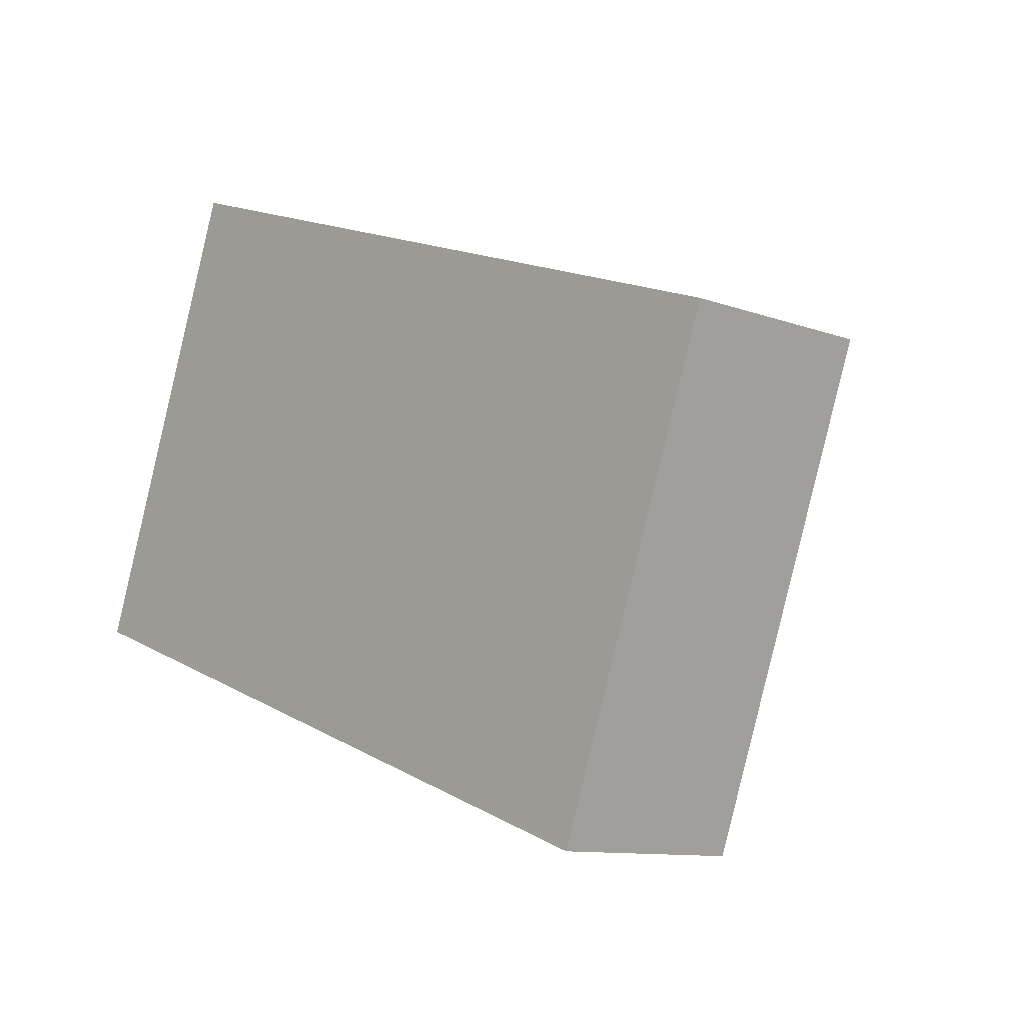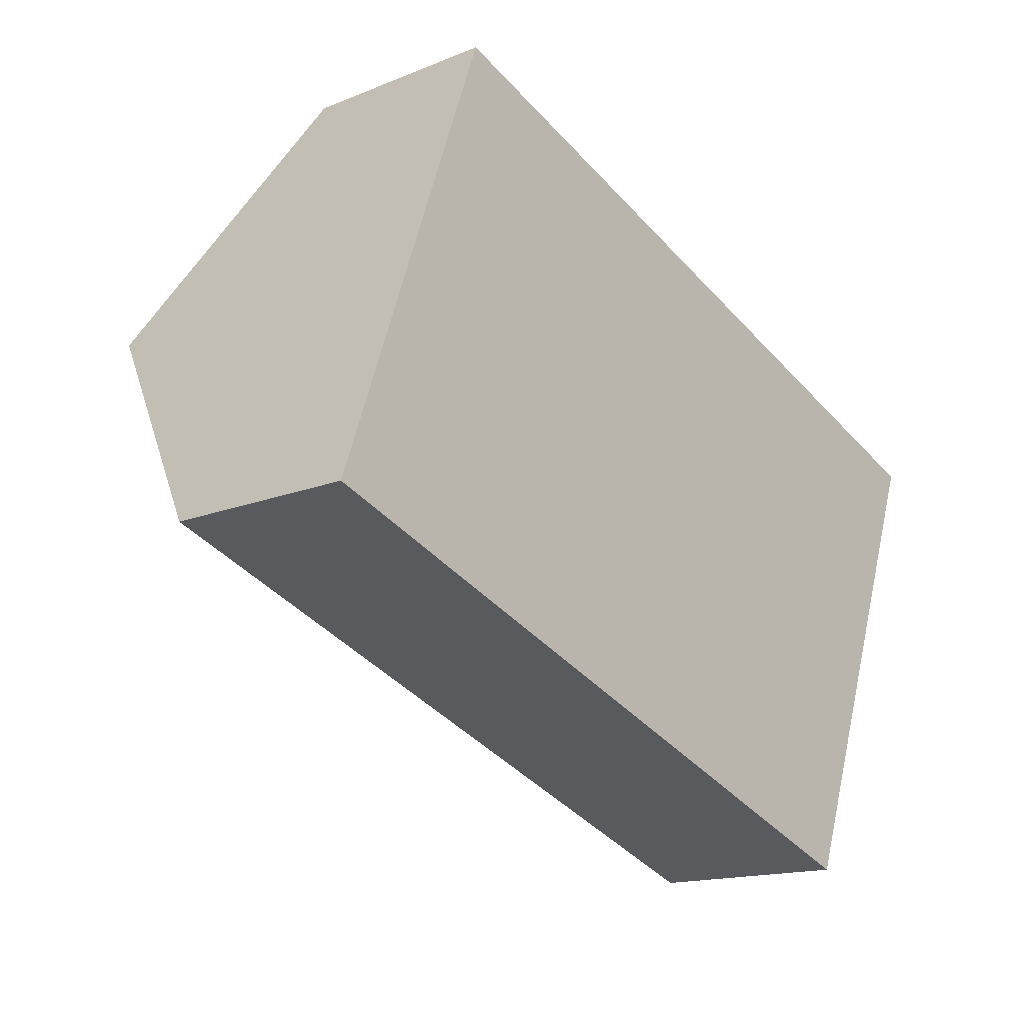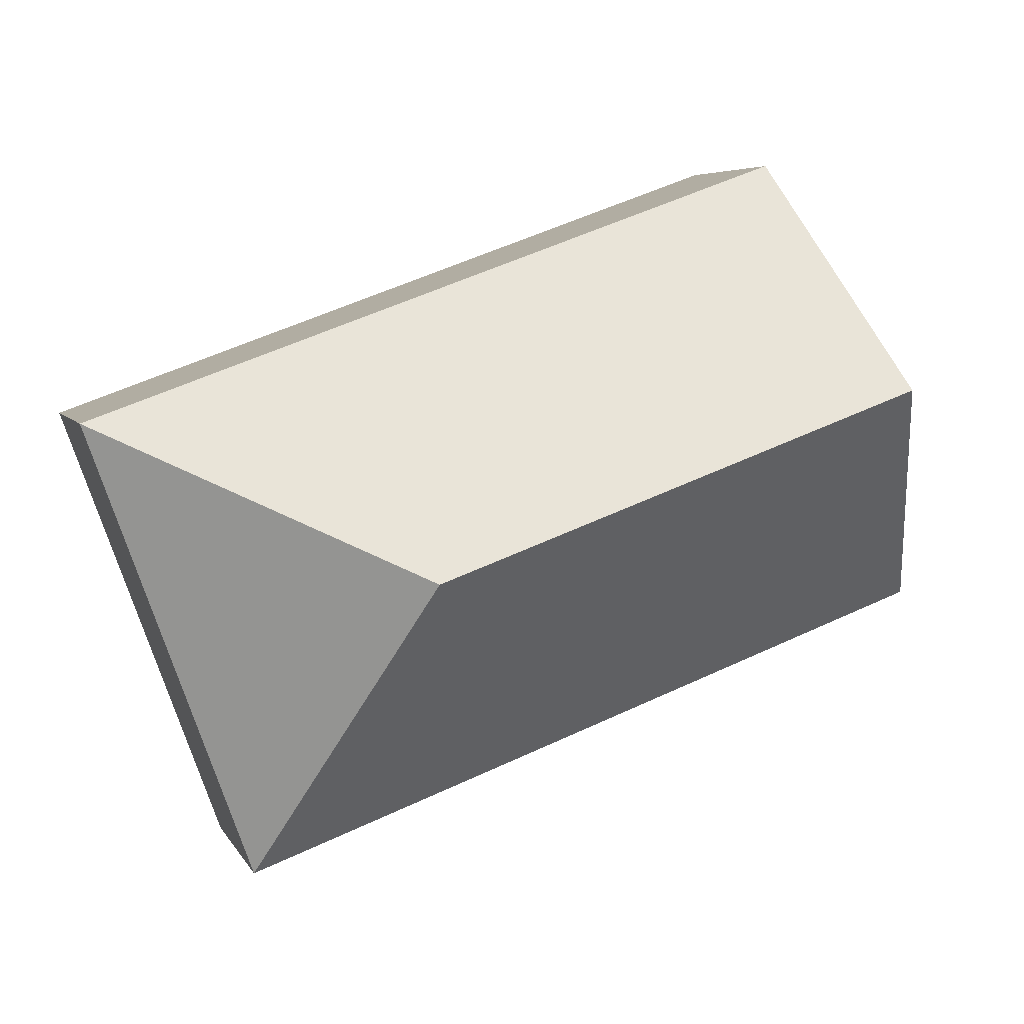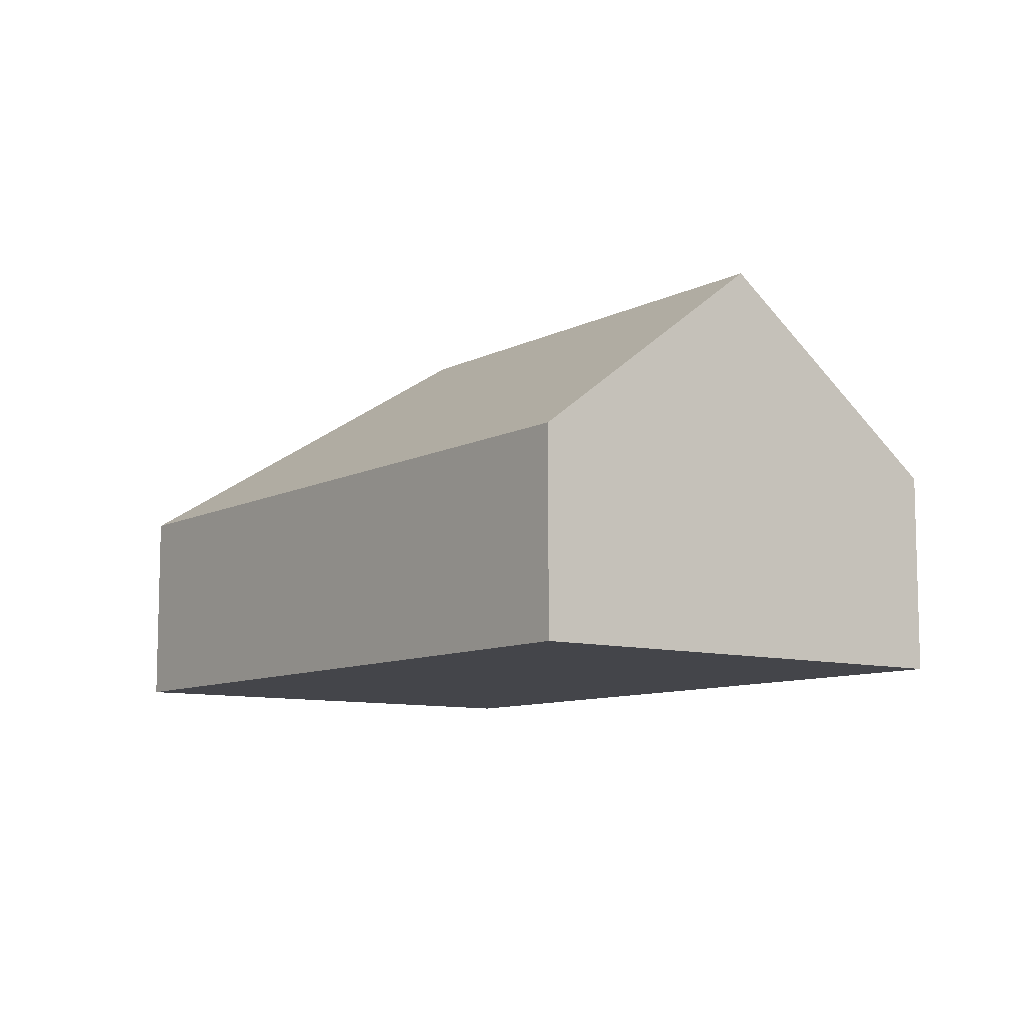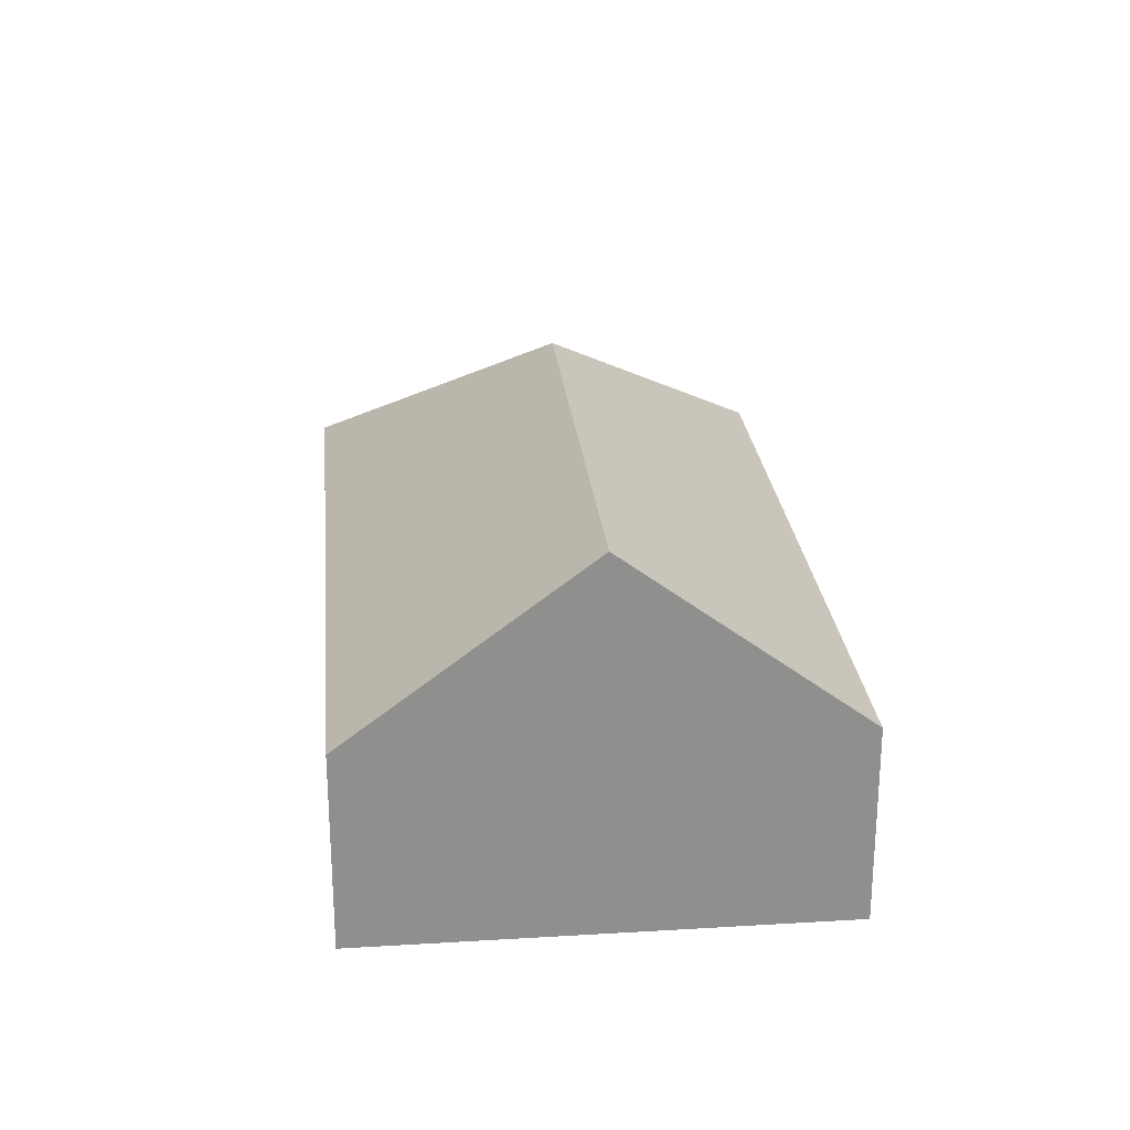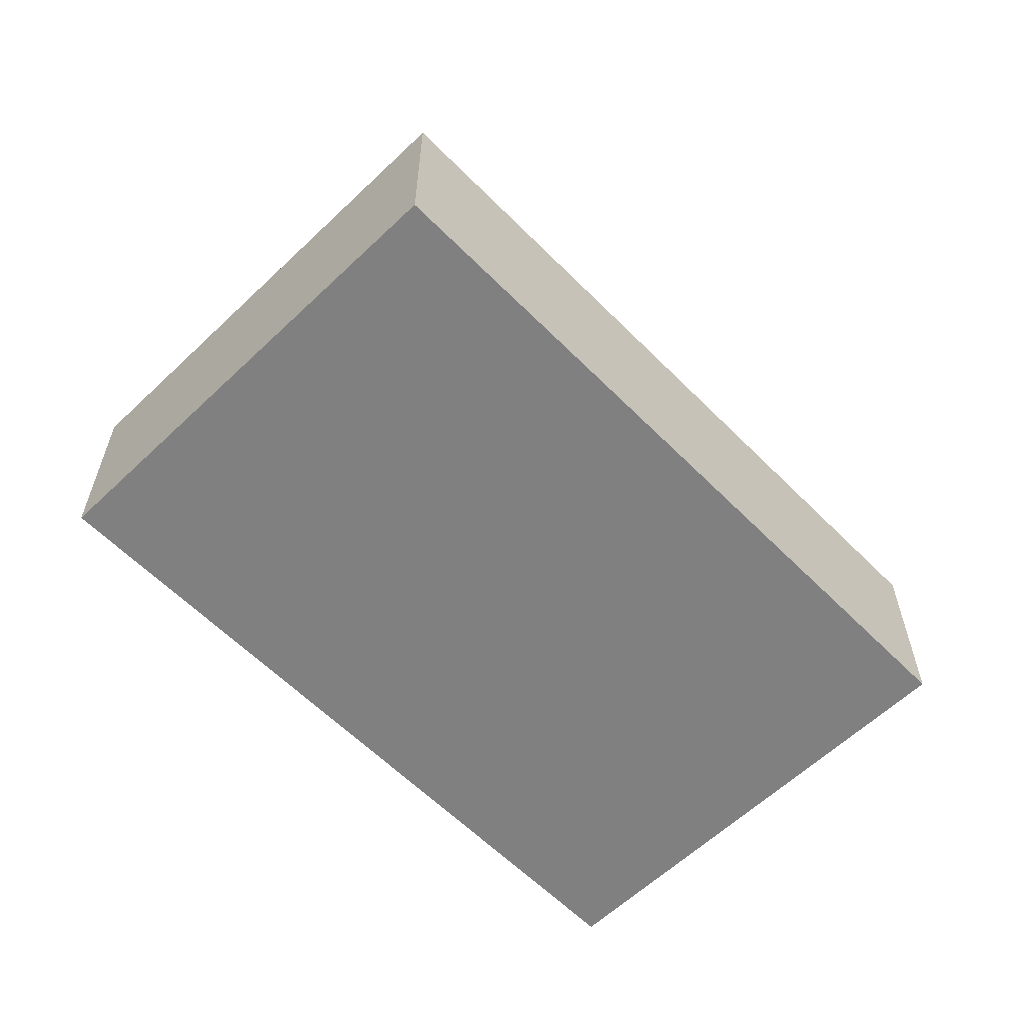
<metadata>
{"format":"obj","ext":"obj","renderer":"f3d","projection":"perspective","resolution":1024,"background":"white","views":[{"elev":-10.5,"azim":47.3,"up":"+Z"},{"elev":-15.4,"azim":-49.5,"up":"+Z"},{"elev":5.7,"azim":163.0,"up":"+Z"},{"elev":-9.3,"azim":-106.9,"up":"+Y"},{"elev":25.2,"azim":-75.7,"up":"+Y"},{"elev":-60.1,"azim":154.1,"up":"+Y"}]}
</metadata>
<code>
v  4.463 2.988 0.414
v  6.902 1.565 1.56
v  5.608 1.565 -2.025
v  1.294 1.565 3.584
v  0.647 2.988 1.792
v  0 1.565 9.583e-17
v  0 0 0
v  0.647 -1.097e-16 1.792
v  1.294 -2.195e-16 3.584
v  6.902 -9.552e-17 1.56
v  5.608 1.24e-16 -2.025
g defaultobject
f 1 2 3
f 1 4 2
f 4 1 5
f 6 1 3
f 1 6 5
f 7 5 6
f 5 7 4
f 4 7 8
f 4 8 9
f 9 2 4
f 2 9 10
f 10 3 2
f 3 10 11
f 11 6 3
f 6 11 7
f 8 10 9
f 10 8 7
f 10 7 11

</code>
